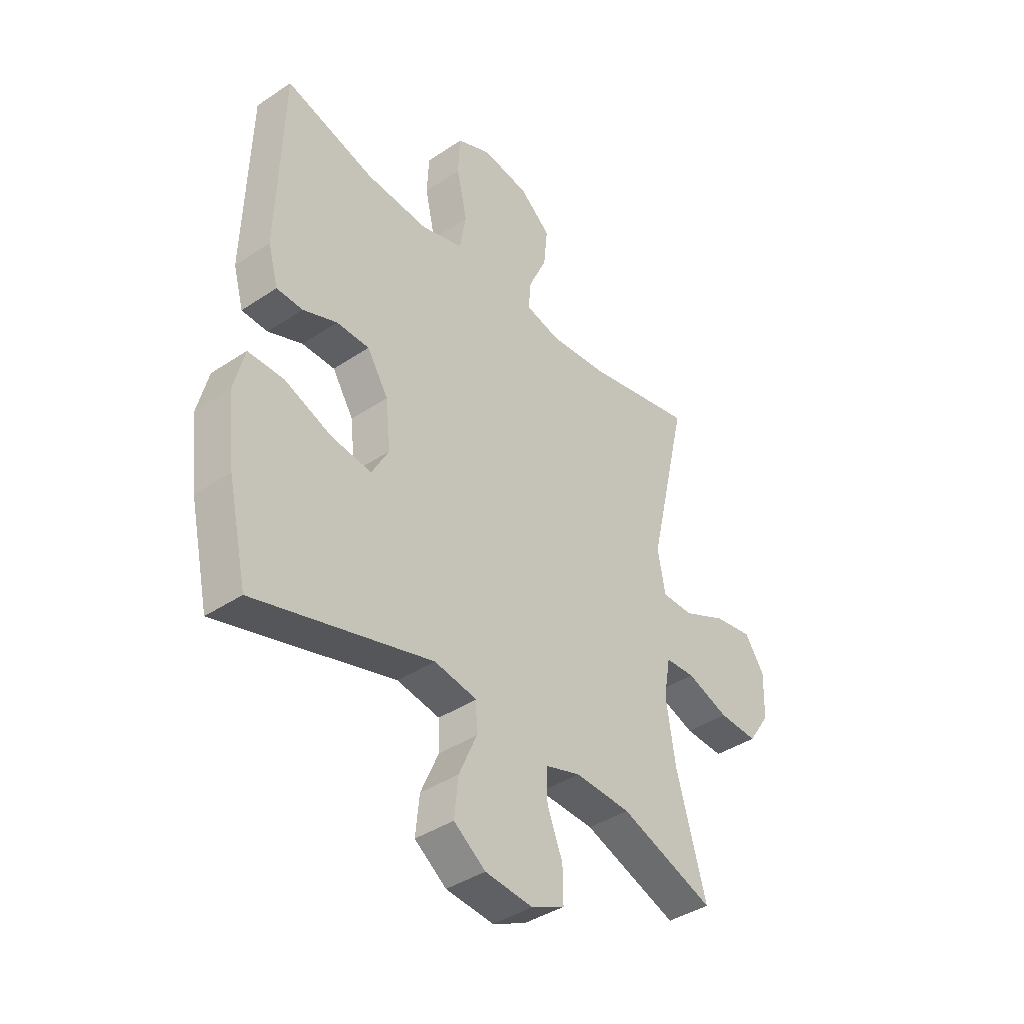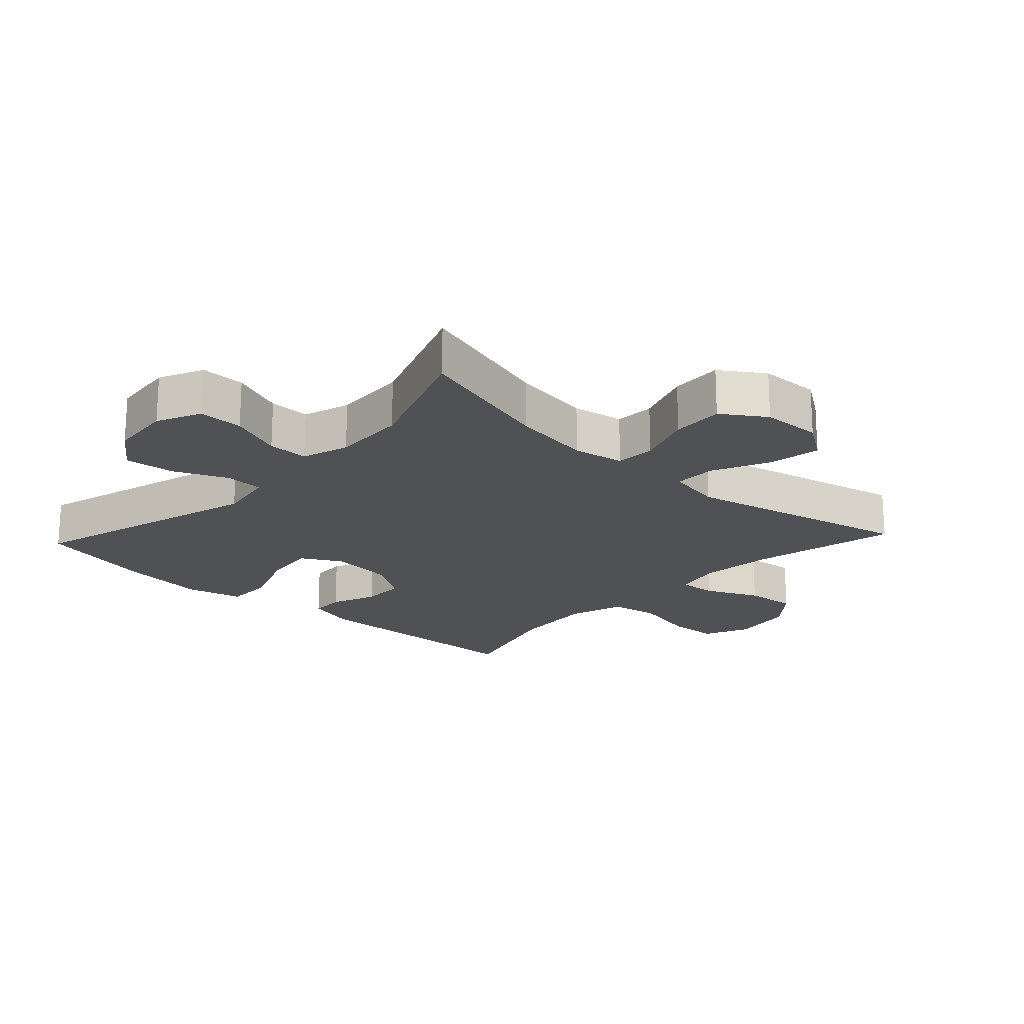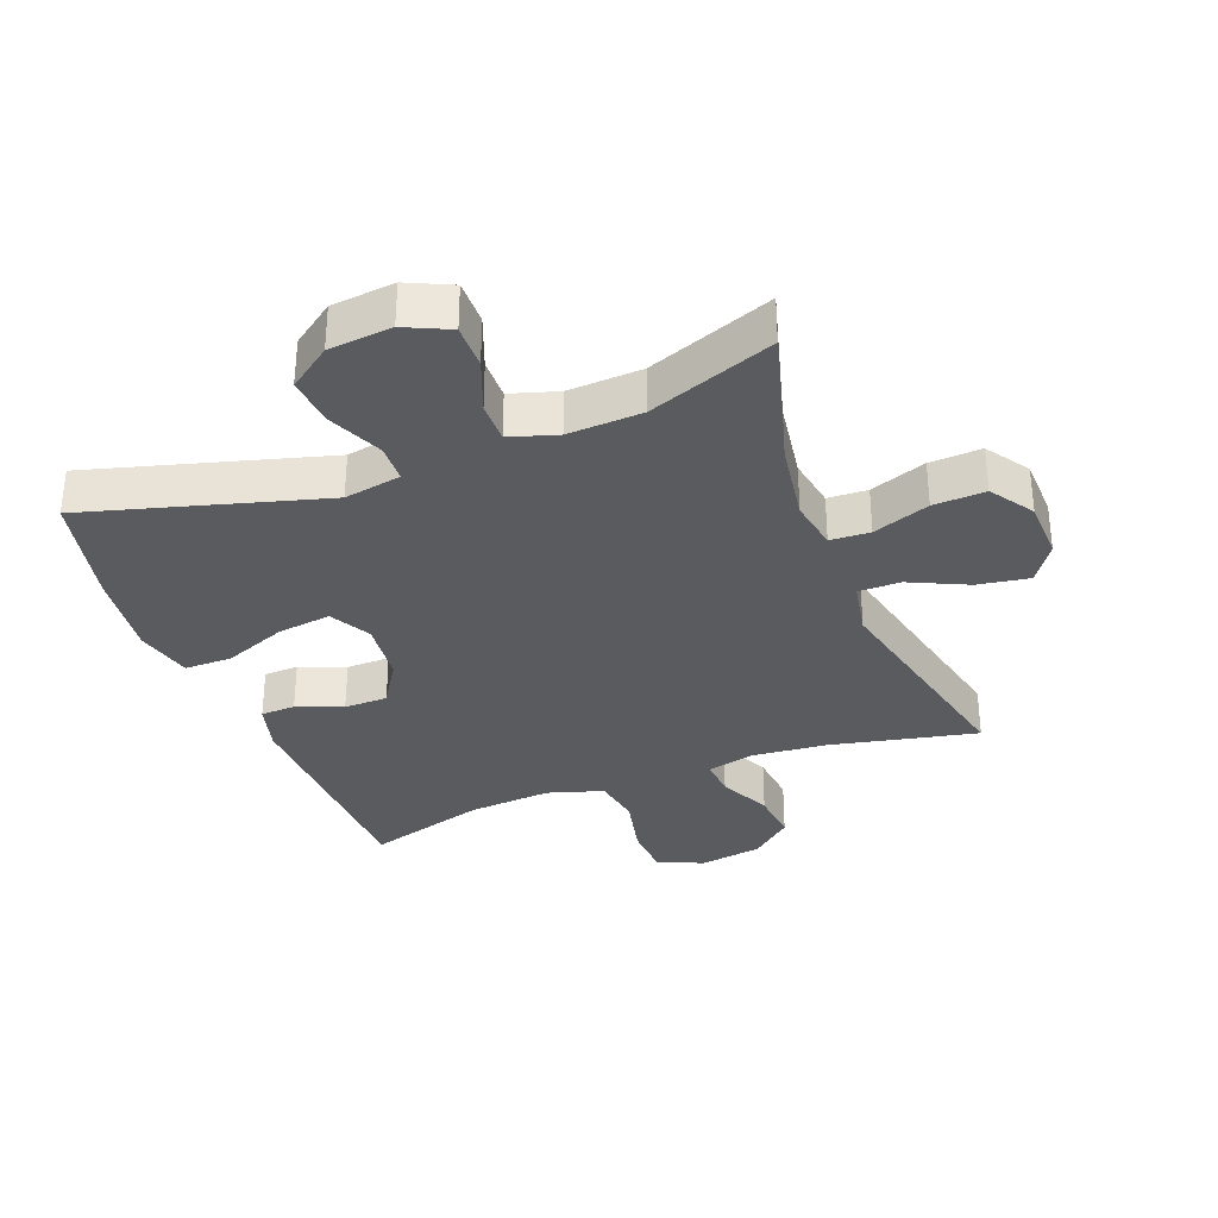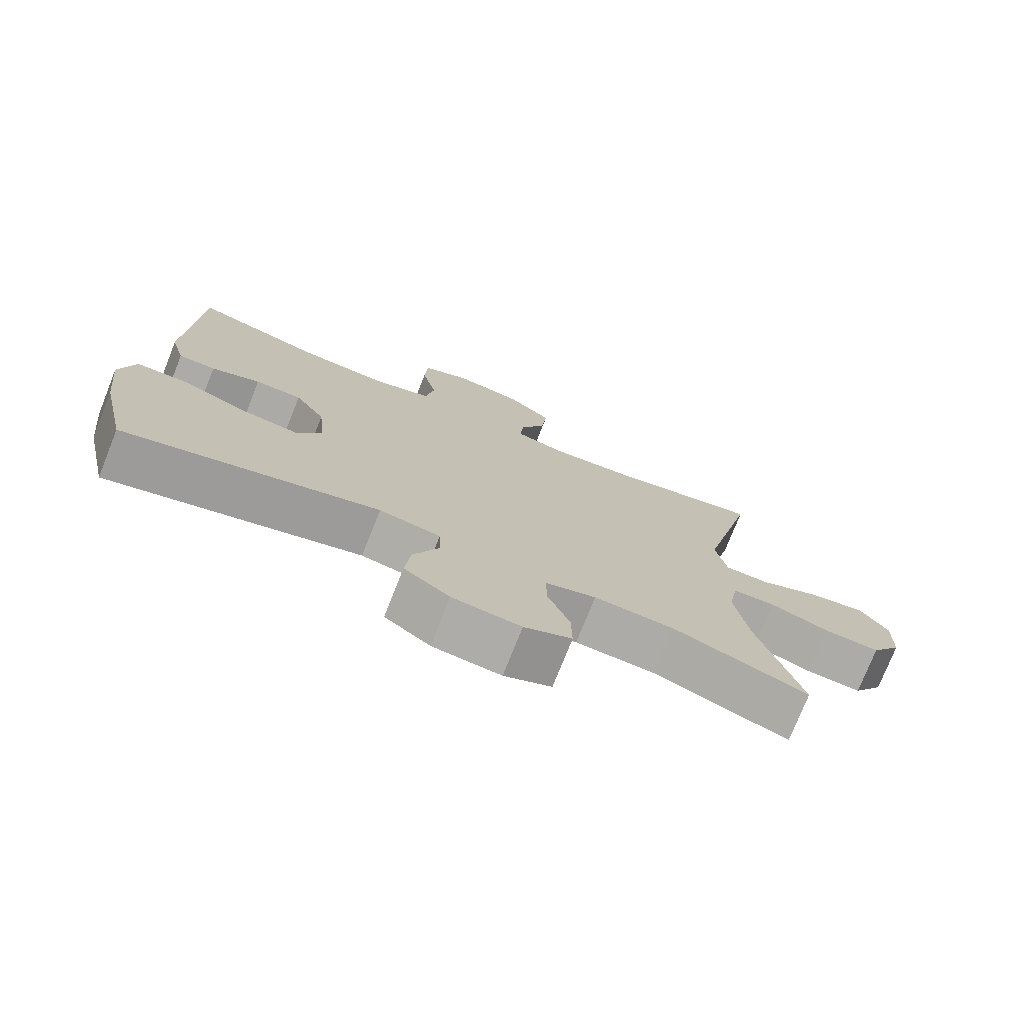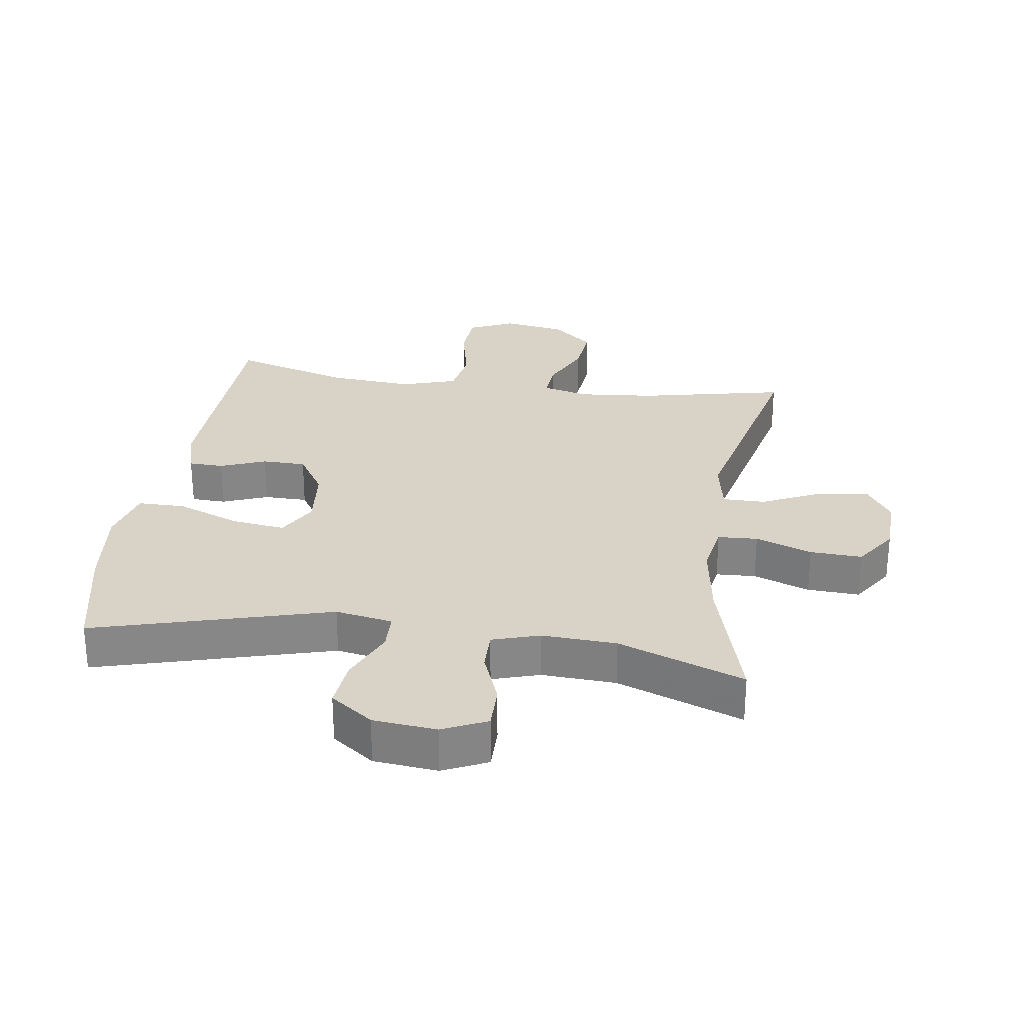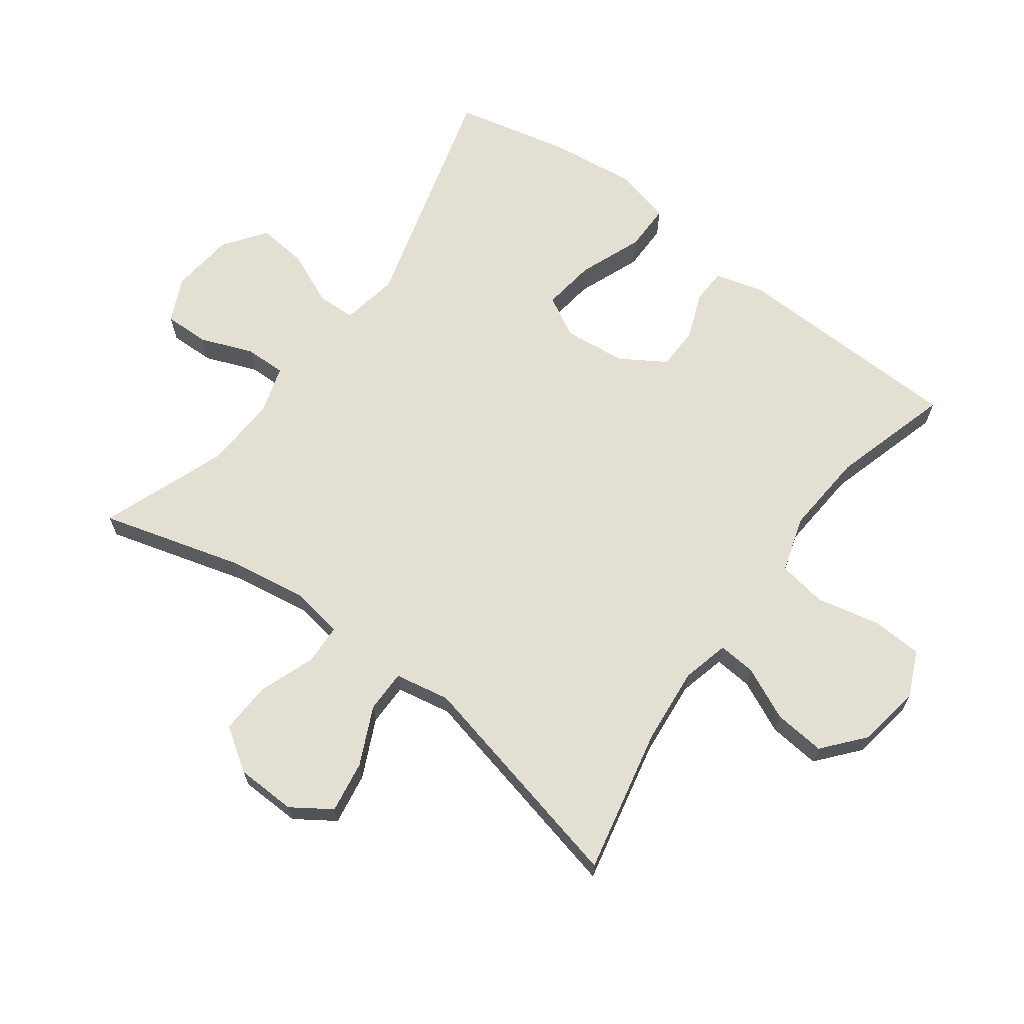
<metadata>
{"format":"obj","ext":"obj","renderer":"f3d","projection":"perspective","resolution":1024,"background":"white","views":[{"elev":-39.9,"azim":129.7,"up":"+Z"},{"elev":-19.9,"azim":-133.0,"up":"+Y"},{"elev":-33.2,"azim":-159.0,"up":"+Y"},{"elev":-75.8,"azim":158.3,"up":"+Z"},{"elev":28.1,"azim":-171.7,"up":"+Y"},{"elev":66.7,"azim":-53.6,"up":"+Y"}]}
</metadata>
<code>
v 0.5 0.07 -0.5
v 0.132 0.07 -0.397
v 0.043 0.07 -0.413
v 0.041 0.07 -0.473
v 0.078 0.07 -0.557
v 0.086 0.07 -0.635
v 0.02 0.07 -0.683
v -0.079 0.07 -0.693
v -0.148 0.07 -0.661
v -0.147 0.07 -0.591
v -0.115 0.07 -0.508
v -0.114 0.07 -0.444
v -0.188 0.07 -0.421
v -0.304 0.07 -0.427
v -0.5 0.07 -0.5
v -0.438 0.07 -0.279
v -0.419 0.07 -0.154
v -0.433 0.07 -0.074
v -0.495 0.07 -0.071
v -0.583 0.07 -0.103
v -0.664 0.07 -0.107
v -0.709 0.07 -0.04
v -0.712 0.07 0.054
v -0.671 0.07 0.115
v -0.59 0.07 0.102
v -0.5 0.07 0.06
v -0.434 0.07 0.06
v -0.418 0.07 0.146
v -0.5 0.07 0.5
v -0.272 0.07 0.451
v -0.153 0.07 0.44
v -0.08 0.07 0.458
v -0.085 0.07 0.517
v -0.123 0.07 0.599
v -0.131 0.07 0.679
v -0.067 0.07 0.733
v 0.031 0.07 0.749
v 0.102 0.07 0.717
v 0.106 0.07 0.637
v 0.084 0.07 0.539
v 0.097 0.07 0.463
v 0.184 0.07 0.436
v 0.314 0.07 0.446
v 0.5 0.07 0.5
v 0.511 0.07 0.136
v 0.49 0.07 0.06
v 0.436 0.07 0.058
v 0.365 0.07 0.086
v 0.297 0.07 0.085
v 0.253 0.07 0.015
v 0.243 0.07 -0.083
v 0.278 0.07 -0.146
v 0.361 0.07 -0.135
v 0.46 0.07 -0.096
v 0.534 0.07 -0.096
v 0.556 0.07 -0.184
v 0.54 0.07 -0.32
v 0.5 0 -0.5
v 0.132 0 -0.397
v 0.043 0 -0.413
v 0.041 0 -0.473
v 0.078 0 -0.557
v 0.086 0 -0.635
v 0.02 0 -0.683
v -0.079 0 -0.693
v -0.148 0 -0.661
v -0.147 0 -0.591
v -0.115 0 -0.508
v -0.114 0 -0.444
v -0.188 0 -0.421
v -0.304 0 -0.427
v -0.5 0 -0.5
v -0.438 0 -0.279
v -0.419 0 -0.154
v -0.433 0 -0.074
v -0.495 0 -0.071
v -0.583 0 -0.103
v -0.664 0 -0.107
v -0.709 0 -0.04
v -0.712 0 0.054
v -0.671 0 0.115
v -0.59 0 0.102
v -0.5 0 0.06
v -0.434 0 0.06
v -0.418 0 0.146
v -0.5 0 0.5
v -0.272 0 0.451
v -0.153 0 0.44
v -0.08 0 0.458
v -0.085 0 0.517
v -0.123 0 0.599
v -0.131 0 0.679
v -0.067 0 0.733
v 0.031 0 0.749
v 0.102 0 0.717
v 0.106 0 0.637
v 0.084 0 0.539
v 0.097 0 0.463
v 0.184 0 0.436
v 0.314 0 0.446
v 0.5 0 0.5
v 0.511 0 0.136
v 0.49 0 0.06
v 0.436 0 0.058
v 0.365 0 0.086
v 0.297 0 0.085
v 0.253 0 0.015
v 0.243 0 -0.083
v 0.278 0 -0.146
v 0.361 0 -0.135
v 0.46 0 -0.096
v 0.534 0 -0.096
v 0.556 0 -0.184
v 0.54 0 -0.32
f 56 57 1 2
f 53 54 55 56
f 52 53 56 2
f 51 52 2 3
f 50 51 3
f 45 46 47 48
f 43 44 45 48
f 42 43 48 49
f 41 42 49 50
f 37 38 39 40
f 37 40 41
f 36 37 41
f 33 34 35 36
f 32 33 36 41
f 31 32 41 50
f 28 29 30
f 27 28 30 31
f 23 24 25 26
f 23 26 27
f 22 23 27
f 19 20 21 22
f 18 19 22 27
f 17 18 27 31
f 14 15 16
f 13 14 16 17
f 12 13 17 31
f 8 9 10 11
f 8 11 12
f 4 5 6 7
f 3 4 7 8
f 12 31 50 3
f 3 8 12
f 59 58 114 113
f 113 112 111 110
f 59 113 110 109
f 60 59 109 108
f 60 108 107
f 105 104 103 102
f 105 102 101 100
f 106 105 100 99
f 107 106 99 98
f 97 96 95 94
f 98 97 94
f 98 94 93
f 93 92 91 90
f 98 93 90 89
f 107 98 89 88
f 87 86 85
f 88 87 85 84
f 83 82 81 80
f 84 83 80
f 84 80 79
f 79 78 77 76
f 84 79 76 75
f 88 84 75 74
f 73 72 71
f 74 73 71 70
f 88 74 70 69
f 68 67 66 65
f 69 68 65
f 64 63 62 61
f 65 64 61 60
f 60 107 88 69
f 69 65 60
f 1 58 59 2
f 2 59 60 3
f 3 60 61 4
f 4 61 62 5
f 5 62 63 6
f 6 63 64 7
f 7 64 65 8
f 8 65 66 9
f 9 66 67 10
f 10 67 68 11
f 11 68 69 12
f 12 69 70 13
f 13 70 71 14
f 14 71 72 15
f 15 72 73 16
f 16 73 74 17
f 17 74 75 18
f 18 75 76 19
f 19 76 77 20
f 20 77 78 21
f 21 78 79 22
f 22 79 80 23
f 23 80 81 24
f 24 81 82 25
f 25 82 83 26
f 26 83 84 27
f 27 84 85 28
f 28 85 86 29
f 29 86 87 30
f 30 87 88 31
f 31 88 89 32
f 32 89 90 33
f 33 90 91 34
f 34 91 92 35
f 35 92 93 36
f 36 93 94 37
f 37 94 95 38
f 38 95 96 39
f 39 96 97 40
f 40 97 98 41
f 41 98 99 42
f 42 99 100 43
f 43 100 101 44
f 44 101 102 45
f 45 102 103 46
f 46 103 104 47
f 47 104 105 48
f 48 105 106 49
f 49 106 107 50
f 50 107 108 51
f 51 108 109 52
f 52 109 110 53
f 53 110 111 54
f 54 111 112 55
f 55 112 113 56
f 56 113 114 57
f 57 114 58 1

</code>
